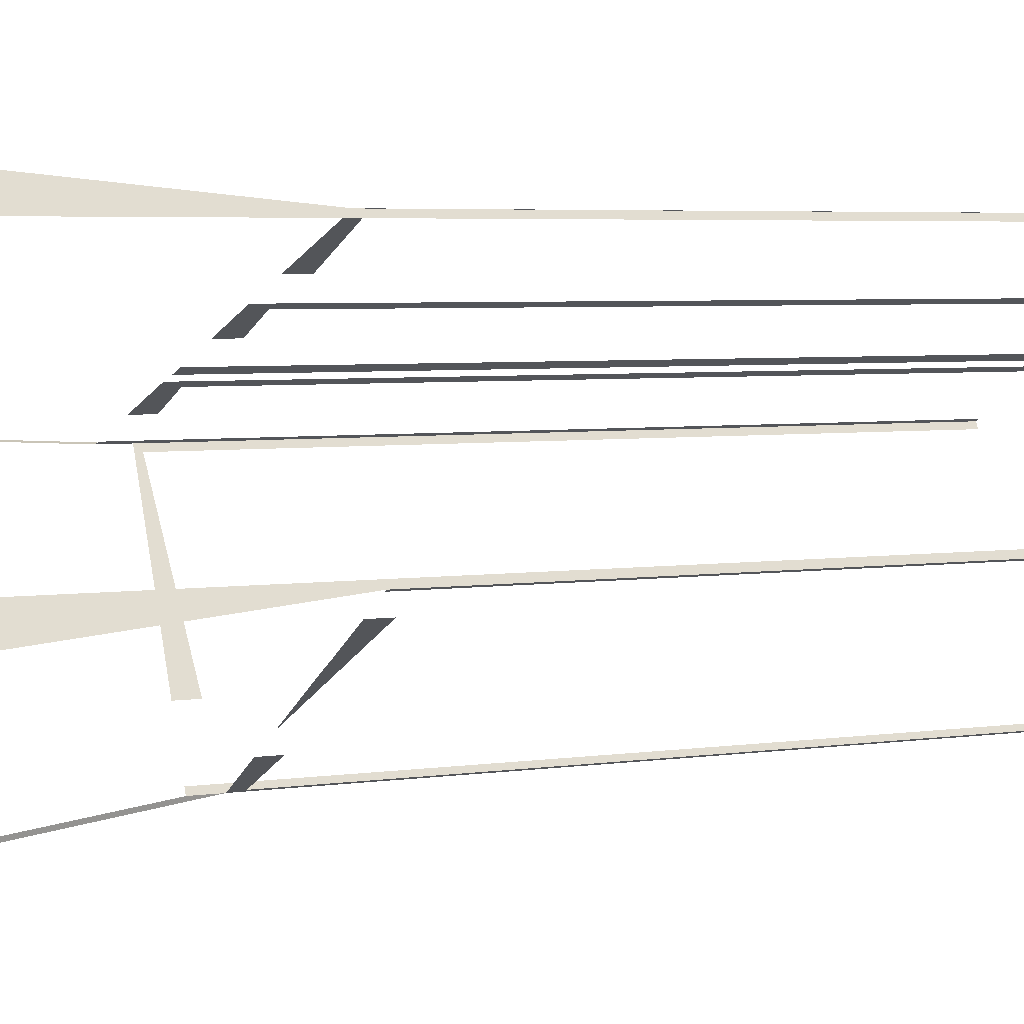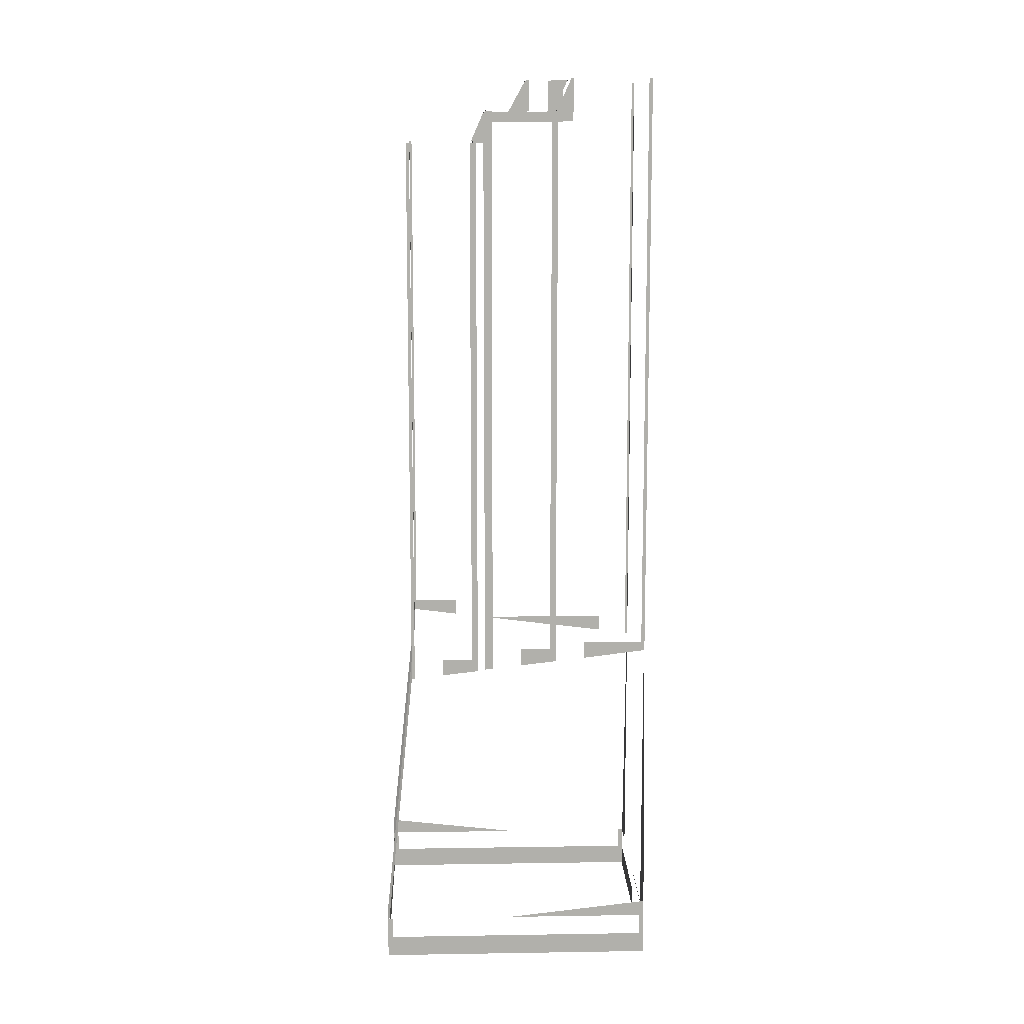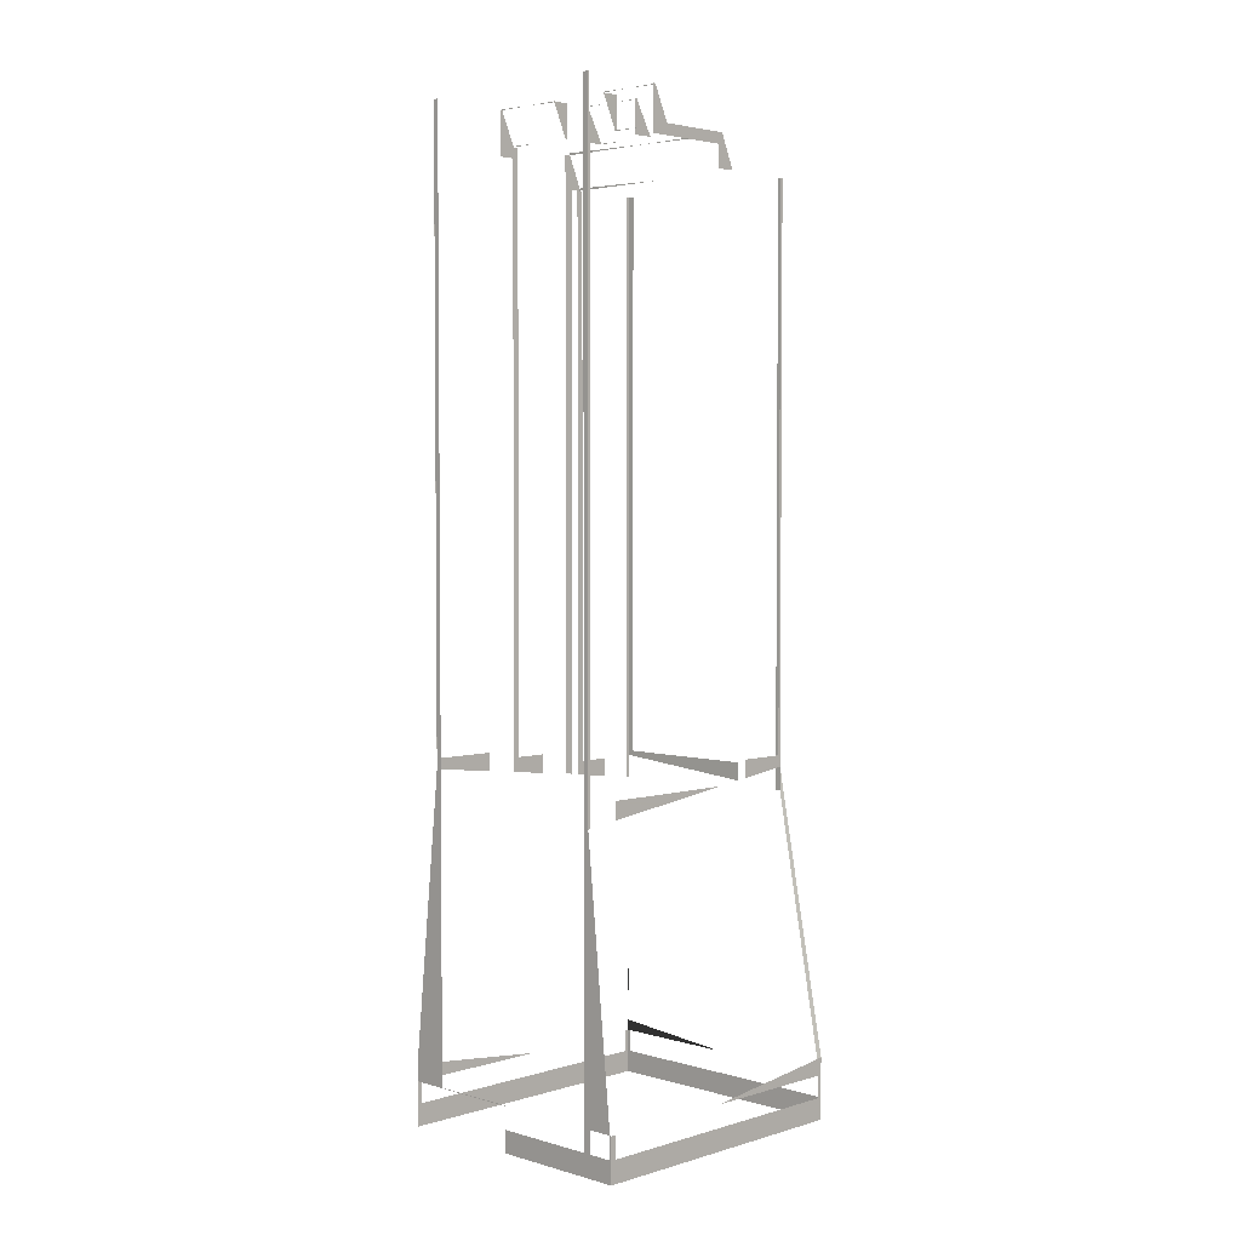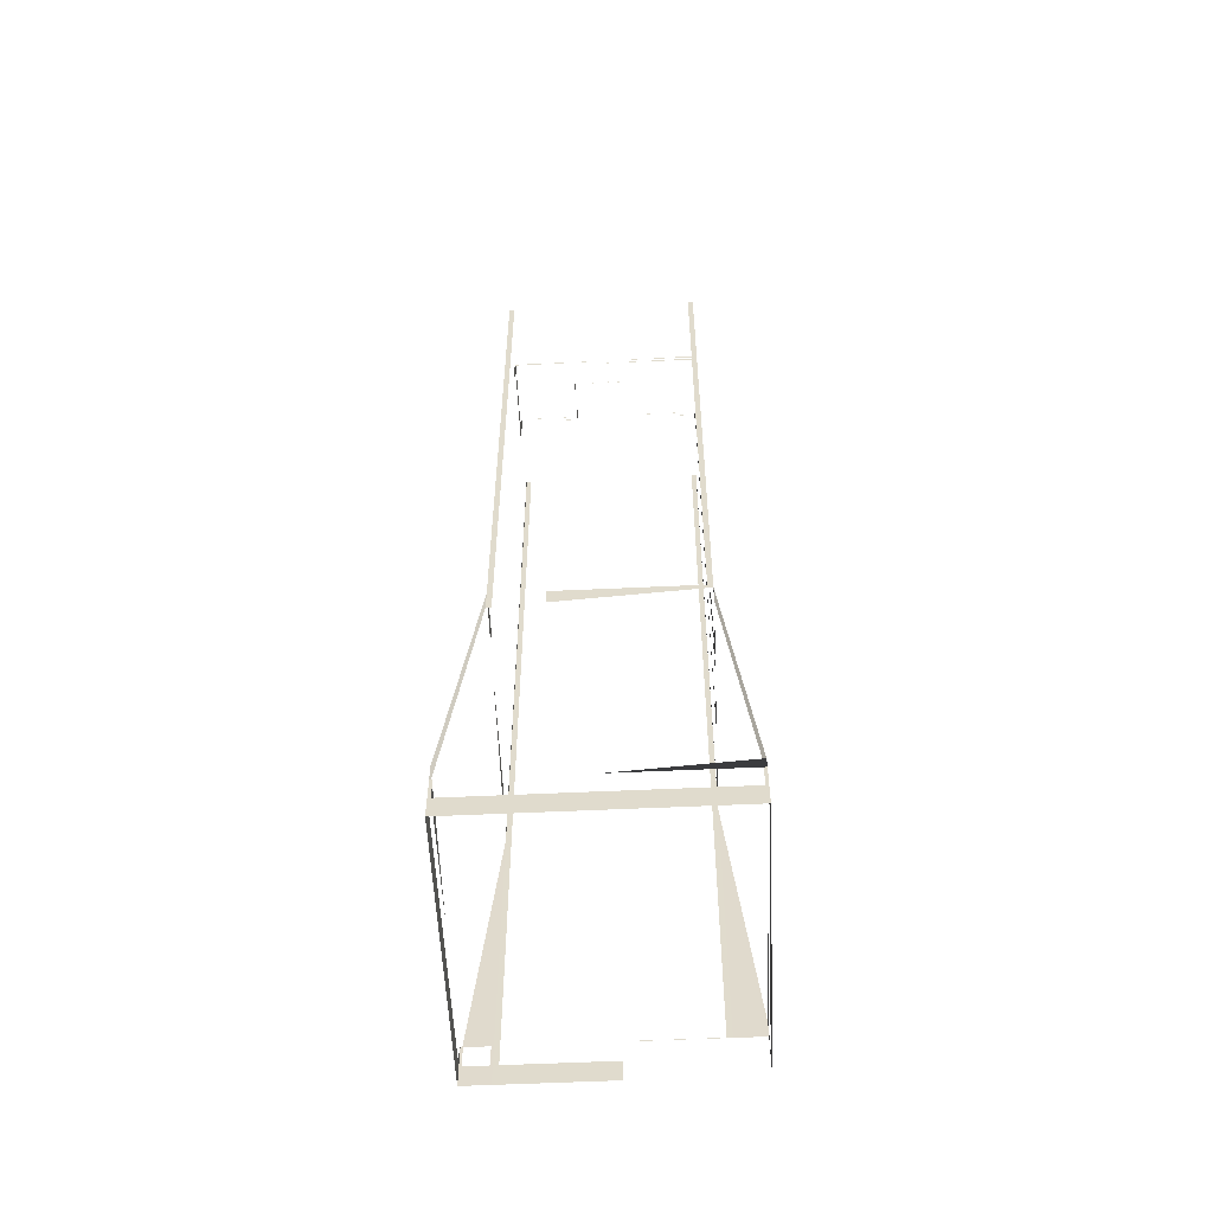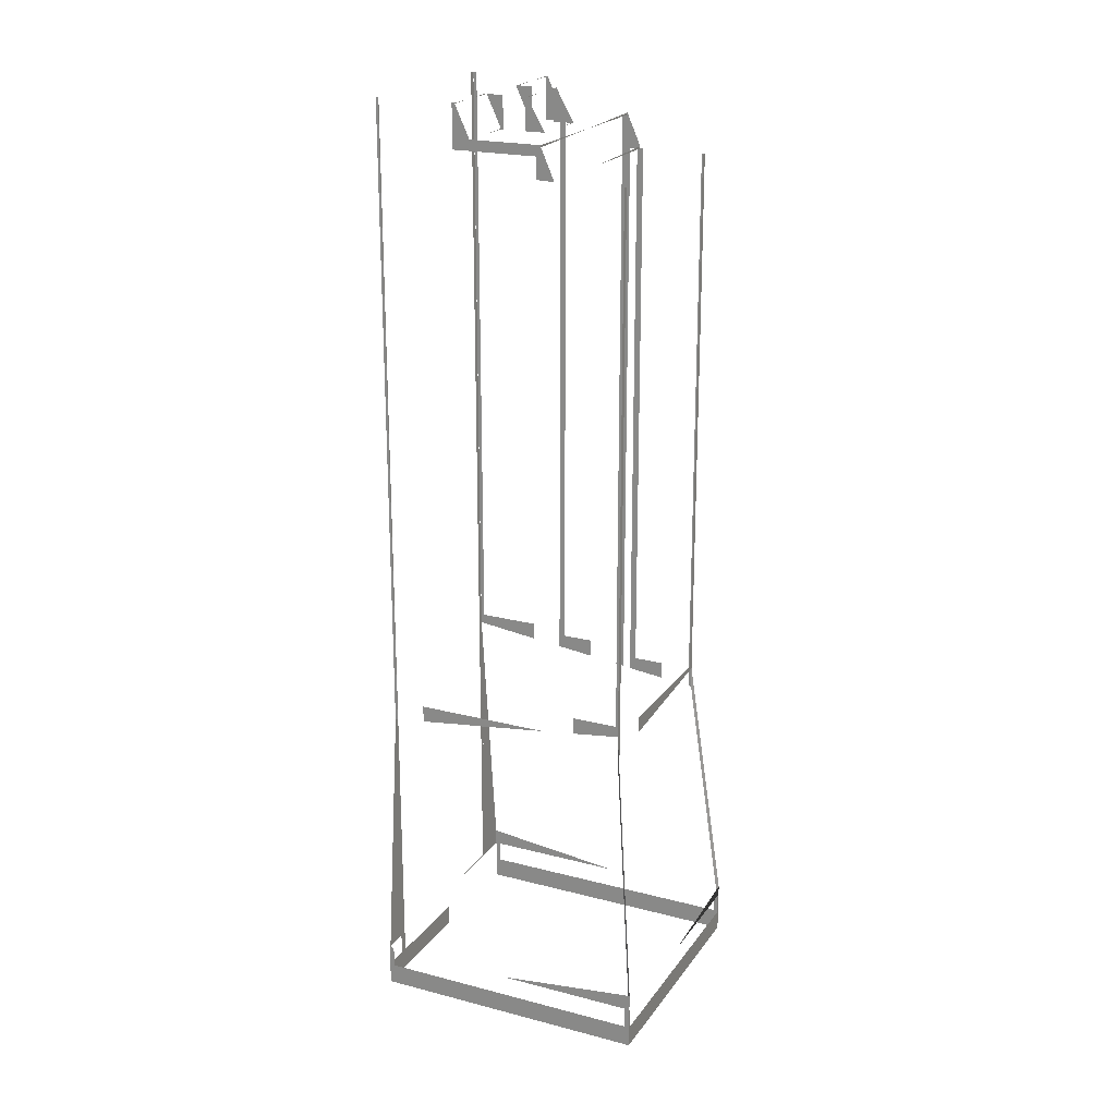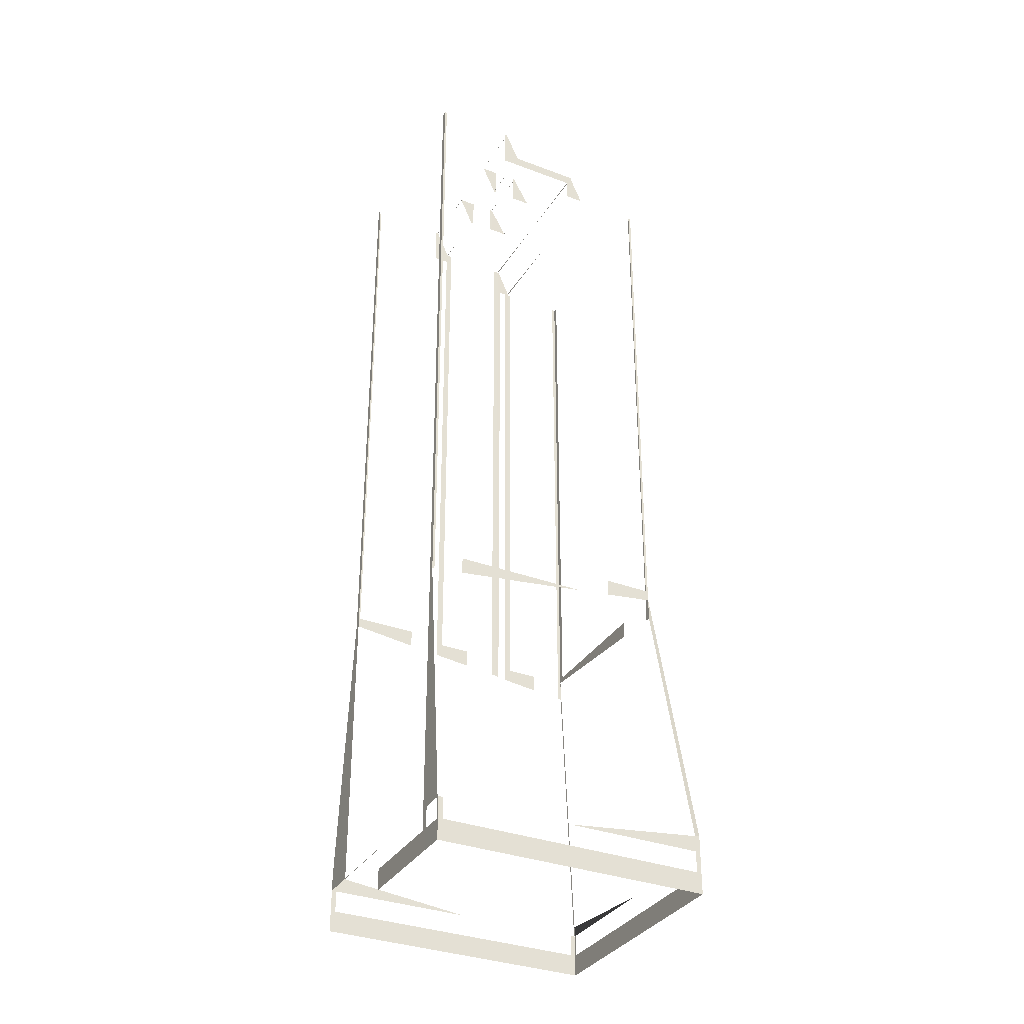
<metadata>
{"format":"obj","ext":"obj","renderer":"f3d","projection":"perspective","resolution":1024,"background":"white","views":[{"elev":3.6,"azim":-121.1,"up":"+Y"},{"elev":11.8,"azim":149.5,"up":"+Z"},{"elev":3.3,"azim":-74.0,"up":"+Z"},{"elev":-55.8,"azim":64.3,"up":"+Z"},{"elev":21.1,"azim":-3.2,"up":"+Z"},{"elev":-33.6,"azim":-55.6,"up":"+Z"}]}
</metadata>
<code>
o geometryt000010000010000110010110000110000110100000110000st107_
v 1000 -145.3 429.3
v 1012 -124.9 429.3
v 1012 -124.9 431.2
v 973.4 -117.6 597.3
v 976.4 -112.1 597.4
v 976.2 -112.4 597.3
v 976.4 -112.1 597.3
v 978.8 -113.4 591.3
v 978.8 -113.4 591.4
v 975.6 -119.2 591.3
v 976.4 -112.1 591.3
v 976.4 -112.1 597.3
v 978.8 -113.4 591.4
v 978.8 -113.4 591.3
v 976.4 -112.1 597.4
v 977.1 -127.5 597.3
v 974.5 -132.2 597.3
v 977.2 -127.4 597.3
v 977.1 -127.5 597.3
v 977.2 -127.4 597.3
v 972.9 -138.4 591.3
v 971.6 -137.7 597.2
v 971.6 -137.7 591.3
v 974.5 -139.2 591.3
v 977.3 -134.1 591.3
v 980.1 -128.9 591.3
v 980.1 -128.9 591.4
v 977.2 -127.4 591.3
v 977.2 -127.4 597.3
v 980.1 -128.9 591.4
v 980.1 -128.9 591.3
v 977.2 -127.4 597.3
v 1004 -127.1 478.7
v 1004 -127.1 482.7
v 1012 -124.9 431.2
v 1011 -125.1 431
v 1012 -124.9 429.3
v 1011 -125 429.3
v 989.6 -121.8 591.3
v 982 -135.9 591.3
v 990.7 -119.9 591.6
v 990.7 -119.9 591.3
v 975.4 -153.2 585.3
v 973.2 -152.1 590.9
v 973.2 -152.1 585.3
v 983.8 -138 585.3
v 993 -121.1 585.3
v 993 -121.1 585.7
v 990.7 -119.9 585.3
v 990.7 -119.9 591.3
v 993 -121.1 585.7
v 993 -121.1 585.3
v 990.7 -119.9 591.6
v 961.9 -138.9 597.3
v 964.5 -133.9 597.4
v 964.4 -134.1 597.3
v 964.5 -133.9 597.3
v 961.2 -145.6 591.3
v 958.9 -144.4 597.1
v 958.9 -144.4 591.3
v 967 -135.2 591.3
v 967 -135.2 591.4
v 964.1 -140.4 591.3
v 964.6 -133.9 597.3
v 964.5 -133.9 597.3
v 964.5 -133.9 597.4
v 989.6 -113 429.3
v 965.3 -99.95 429.3
v 965.3 -99.95 432.3
v 962.7 -104.8 429.3
v 962.7 -104.8 484.3
v 965.3 -99.95 432.3
v 965.3 -99.95 429.3
v 965.3 -153.7 429.3
v 988.9 -166.5 429.3
v 988.9 -166.5 432.4
v 988.9 -166.5 432.4
v 986.8 -159.4 479.5
v 986.8 -159.4 483.7
v 988.7 -165.8 432.1
v 988.9 -166.5 429.3
v 988.9 -166.2 429.3
v 942.9 -141.3 429.3
v 945.2 -137 477.8
v 945.2 -137 429.3
v 942.9 -141.3 429.3
v 942.9 -141.2 429.3
v 942.9 -141.2 425.3
v 942.7 -141.6 429.3
v 945 -137.4 425.3
v 942.7 -141.6 421.3
v 945 -137.4 429.3
v 945.2 -137 429.3
v 945.2 -137 421.3
v 988.1 -166 425.3
v 988.9 -166.5 429.3
v 988.1 -166 429.3
v 943.6 -142 425.3
v 988.9 -166.5 421.3
v 943.6 -142 429.3
v 942.7 -141.6 429.3
v 942.7 -141.6 421.3
v 954.6 -119.6 421.3
v 945.2 -137 421.3
v 945.7 -136.2 425.3
v 954.6 -119.6 425.3
v 945.2 -137 429.3
v 945.2 -137 477.8
v 945.7 -136.2 597.3
v 945.2 -137 585.3
v 945.2 -137 597.3
v 962.2 -105.6 429.3
v 962.2 -105.6 597.3
v 962.7 -104.8 484.3
v 962.7 -104.8 429.3
v 962.3 -105.5 429.3
v 962.3 -105.5 429.3
v 954.7 -119.6 429.3
v 954.7 -119.6 429.3
v 962.7 -104.8 585.3
v 962.7 -104.8 597.3
v 945.2 -137 585.3
v 945.2 -137 477.8
v 945.6 -137.2 477.8
v 945.6 -137.2 597.3
v 945.2 -137 597.3
v 950.7 -140 478.6
v 958.9 -144.4 479.7
v 950.7 -140 481.7
v 959.7 -144.8 479.8
v 959.7 -144.8 479.8
v 959.7 -144.8 479.8
v 961.3 -145.7 480
v 965.5 -147.9 480.6
v 965.5 -147.9 480.6
v 965.6 -148 480.7
v 973 -152 481.7
v 972.4 -151.6 589.3
v 972.4 -151.6 585.3
v 973.2 -152.1 585.3
v 973.2 -152.1 590.9
v 973.2 -152.1 591.3
v 961.3 -145.7 591.3
v 961.2 -145.6 591.3
v 958.3 -144.1 589.3
v 958.9 -144.4 591.3
v 958.3 -144.1 597.3
v 958.9 -144.4 597.1
v 958.9 -144.4 597.3
v 978.7 -155 482.6
v 979.7 -155.6 482.7
v 978.7 -155 485.7
v 986.4 -159.2 485.7
v 986.8 -159.4 483.7
v 986.8 -159.4 585.3
v 986.4 -159.2 585.3
v 958.9 -144.3 597.1
v 958.9 -144.4 597.3
v 958.9 -144.4 597.1
v 961.9 -138.9 597.3
v 973.5 -110.6 486.1
v 973.5 -110.6 482.8
v 971.6 -109.6 483.1
v 971.2 -109.4 483.1
v 962.7 -104.8 484.3
v 963.3 -105.1 486.1
v 962.7 -104.8 585.3
v 962.7 -104.8 597.3
v 963.3 -105.1 597.3
v 978.8 -113.4 585.3
v 978.8 -113.4 482.1
v 978.7 -113.4 482.1
v 978.6 -113.3 482.1
v 978.6 -113.3 589.3
v 976.4 -112.1 591.3
v 976 -112 589.3
v 978.8 -113.4 591.3
v 979.2 -113.6 585.3
v 976 -112 597.3
v 976.4 -112.1 597.3
v 964.6 -133.9 597.3
v 966.9 -135.2 591.6
v 967 -135.2 597.3
v 967 -135.2 591.4
v 966.2 -100.4 425.3
v 965.3 -99.95 429.3
v 966.2 -100.4 429.3
v 1011 -124.4 425.3
v 965.3 -99.95 421.3
v 1011 -124.4 429.3
v 1012 -124.9 429.3
v 1012 -124.9 421.3
v 967 -135.2 591.4
v 967 -135.2 591.3
v 967 -135.2 591.3
v 967.4 -135.4 591.3
v 967.4 -135.4 597.3
v 967 -135.2 597.3
v 971.2 -137.5 591.3
v 971.4 -137.6 591.3
v 971.6 -137.7 597.2
v 971.2 -137.5 597.3
v 971.6 -137.7 591.3
v 971.6 -137.7 597.3
v 971.8 -124.5 593.1
v 972.5 -124.9 597.3
v 972.7 -125 591.3
v 970.2 -123.6 597.1
v 970.2 -123.6 597.3
v 972.5 -124.9 591.3
v 972.5 -124.9 591.3
v 972.5 -124.9 591.3
v 970.2 -123.6 597.1
v 970.2 -123.5 597.1
v 970.2 -123.6 597.3
v 970.2 -123.6 597.1
v 973.4 -117.6 597.3
v 971.6 -137.7 597.2
v 971.6 -137.6 597.2
v 971.6 -137.7 597.3
v 974.5 -132.2 597.3
v 972.9 -125.1 597.3
v 972.9 -125.1 591.3
v 972.7 -125 591.3
v 972.5 -124.9 597.3
v 977.2 -127.4 597.3
v 977.2 -127.4 591.3
v 977 -127.3 591.3
v 976.8 -127.2 591.3
v 976.8 -127.2 597.3
v 973.2 -152.1 590.9
v 982 -135.9 591.3
v 973.2 -152.1 591.3
v 979.6 -113.9 484.7
v 984.7 -116.6 481.4
v 978.8 -113.4 482.1
v 984.7 -116.6 484.7
v 978.8 -113.4 585.3
v 979.2 -113.6 585.3
v 979.6 -113.9 591.3
v 978.8 -113.4 591.3
v 990.7 -119.9 585.3
v 990.7 -119.9 480.6
v 990.3 -119.7 480.7
v 990.3 -119.6 480.7
v 989.8 -119.4 480.7
v 989.8 -119.4 591.3
v 990.7 -119.9 591.3
v 986.8 -159.4 483.7
v 986.8 -159.4 479.5
v 987.2 -158.5 479.6
v 987.2 -158.5 585.3
v 986.8 -159.4 585.3
v 992.5 -148.8 480.6
v 991.4 -150.9 483.6
v 991.4 -150.9 480.4
v 993.1 -147.7 480.7
v 1004 -127.1 482.7
v 1004 -128 483.6
v 1004 -127.1 585.3
v 1004 -128 585.3
v 1011 -125.3 425.3
v 1012 -124.9 429.3
v 1011 -125.3 429.3
v 989.2 -166 425.3
v 1012 -124.9 421.3
v 989.2 -166 429.3
v 988.9 -166.5 429.3
v 988.9 -166.5 421.3
v 991.2 -120.1 585.3
v 991.2 -120.1 480.5
v 990.7 -119.9 480.6
v 990.7 -119.9 585.3
v 993 -121.1 585.3
v 993 -121.1 480.2
v 992.9 -121 480.2
v 992.5 -120.8 480.3
v 992.5 -120.8 585.3
v 993.5 -121.4 482.7
v 998.6 -124.1 479.4
v 993 -121.1 480.2
v 998.6 -124.1 482.7
v 993 -121.1 585.3
v 993.5 -121.4 585.3
v 1004 -127.1 482.7
v 1004 -127.1 478.7
v 1004 -126.9 478.8
v 1004 -126.9 585.3
v 1004 -127.1 585.3
f 7 6 5
f 8 9 10
f 11 12 13
f 11 13 14
f 12 15 13
f 21 22 23
f 24 22 21
f 25 26 27
f 28 29 30
f 28 30 31
f 33 34 35
f 36 33 35
f 37 38 36
f 35 37 36
f 39 40 41
f 39 41 42
f 43 44 45
f 46 47 48
f 49 50 51
f 54 55 56
f 56 55 57
f 61 62 63
f 64 65 66
f 67 68 69
f 70 72 73
f 74 75 76
f 77 78 79
f 77 80 78
f 81 82 80
f 81 80 77
f 83 84 85
f 86 87 88
f 88 89 86
f 90 91 88
f 91 89 88
f 92 93 90
f 93 94 90
f 90 94 91
f 95 96 97
f 98 99 95
f 100 101 98
f 101 102 98
f 102 99 98
f 103 104 105
f 106 103 105
f 105 104 107
f 108 105 107
f 109 108 110
f 109 105 108
f 111 109 110
f 112 113 114
f 115 112 114
f 116 112 115
f 118 112 117
f 119 112 118
f 120 113 121
f 114 113 120
f 126 122 125
f 127 128 129
f 130 129 128
f 131 132 129
f 132 133 129
f 129 133 134
f 136 137 129
f 138 140 141
f 142 138 141
f 142 143 138
f 145 138 143
f 146 145 144
f 147 146 148
f 145 146 147
f 147 148 149
f 150 151 152
f 153 151 154
f 152 151 153
f 155 153 154
f 155 156 153
f 157 158 159
f 160 158 157
f 161 162 163
f 161 163 164
f 165 166 164
f 166 161 164
f 165 167 166
f 168 169 167
f 169 166 167
f 170 172 173
f 173 174 170
f 175 174 176
f 177 174 175
f 178 174 177
f 183 182 184
f 185 186 187
f 188 189 185
f 186 185 189
f 190 191 188
f 191 192 188
f 192 189 188
f 196 193 195
f 193 196 197
f 198 193 197
f 199 200 201
f 202 199 201
f 200 203 201
f 205 206 207
f 208 206 205
f 209 206 208
f 212 205 211
f 214 215 216
f 215 214 217
f 222 223 224
f 222 224 225
f 226 227 228
f 228 229 230
f 226 228 230
f 234 235 236
f 237 235 234
f 238 234 236
f 239 234 238
f 240 239 241
f 240 234 239
f 242 243 244
f 246 242 245
f 246 247 242
f 242 247 248
f 249 250 251
f 252 249 251
f 253 249 252
f 254 255 256
f 254 257 255
f 258 259 257
f 257 259 255
f 258 260 259
f 259 260 261
f 262 263 264
f 265 266 262
f 263 262 266
f 267 268 265
f 268 269 265
f 269 266 265
f 270 271 272
f 270 272 273
f 274 275 276
f 277 274 276
f 278 274 277
f 279 280 281
f 282 280 279
f 283 279 281
f 284 279 283
f 285 286 287
f 288 285 287
f 289 285 288
f 1 2 3
f 4 5 6
f 16 17 18
f 16 18 19
f 18 20 19
f 29 32 30
f 49 51 52
f 50 53 51
f 58 59 60
f 70 71 72
f 96 95 99
f 117 112 116
f 122 123 124
f 125 122 124
f 130 131 129
f 134 135 129
f 135 136 129
f 138 139 140
f 144 145 143
f 170 171 172
f 170 174 178
f 179 175 176
f 179 180 175
f 181 182 183
f 193 194 195
f 204 202 201
f 205 207 210
f 211 205 210
f 213 209 208
f 218 219 220
f 219 221 220
f 231 232 233
f 245 242 244

</code>
